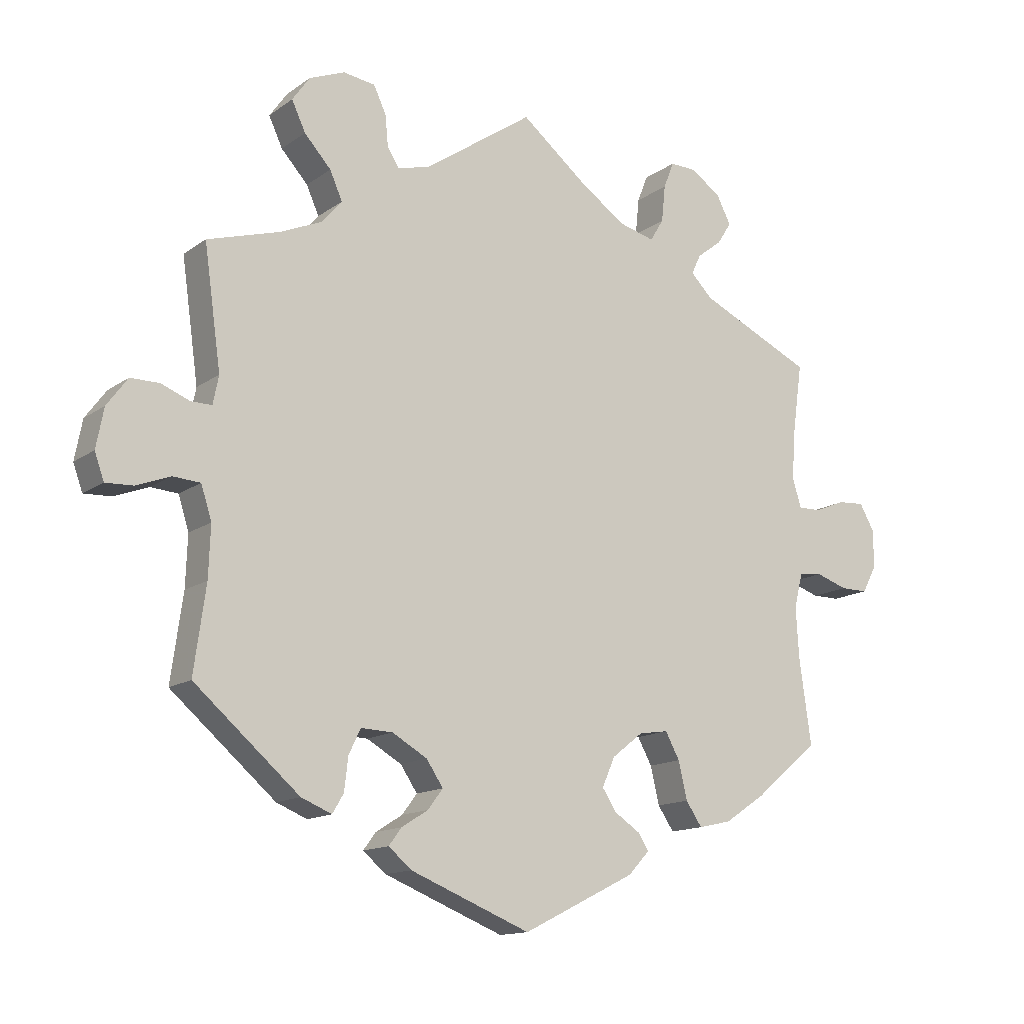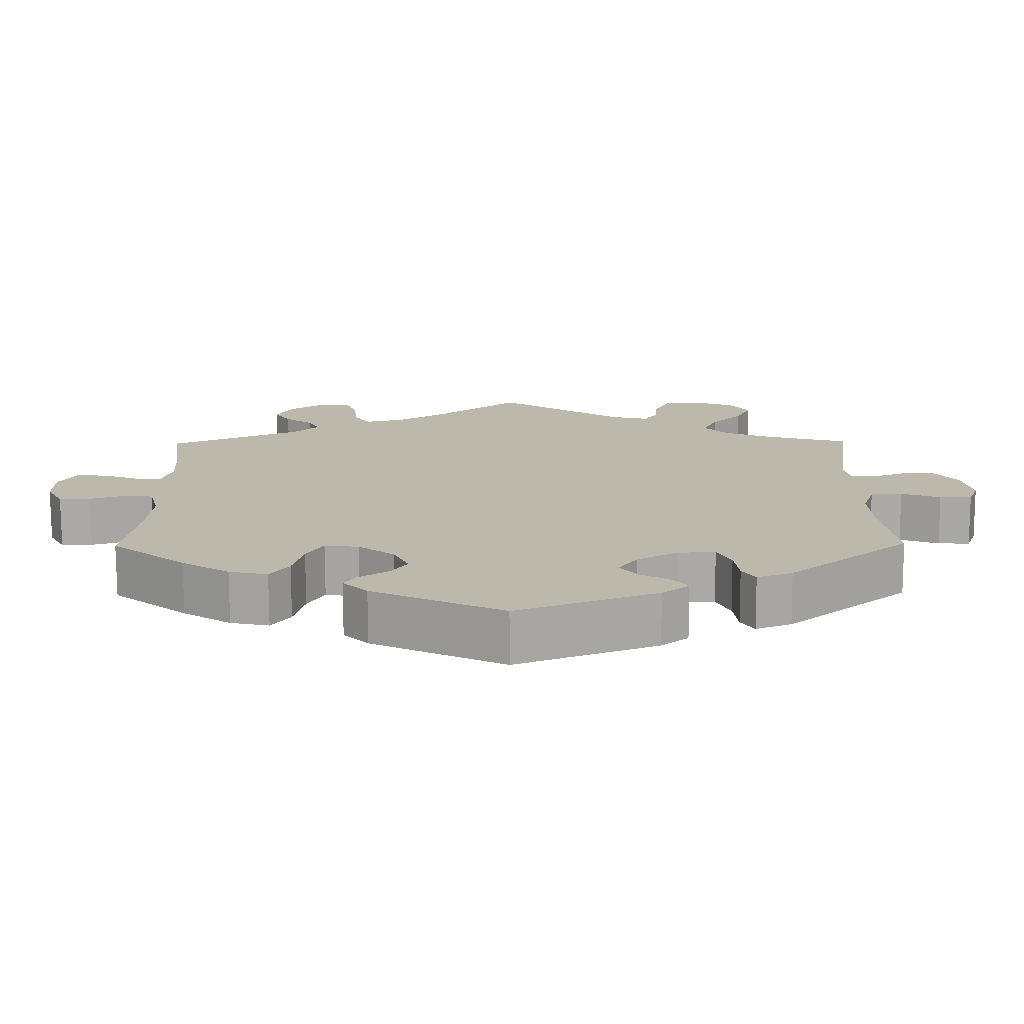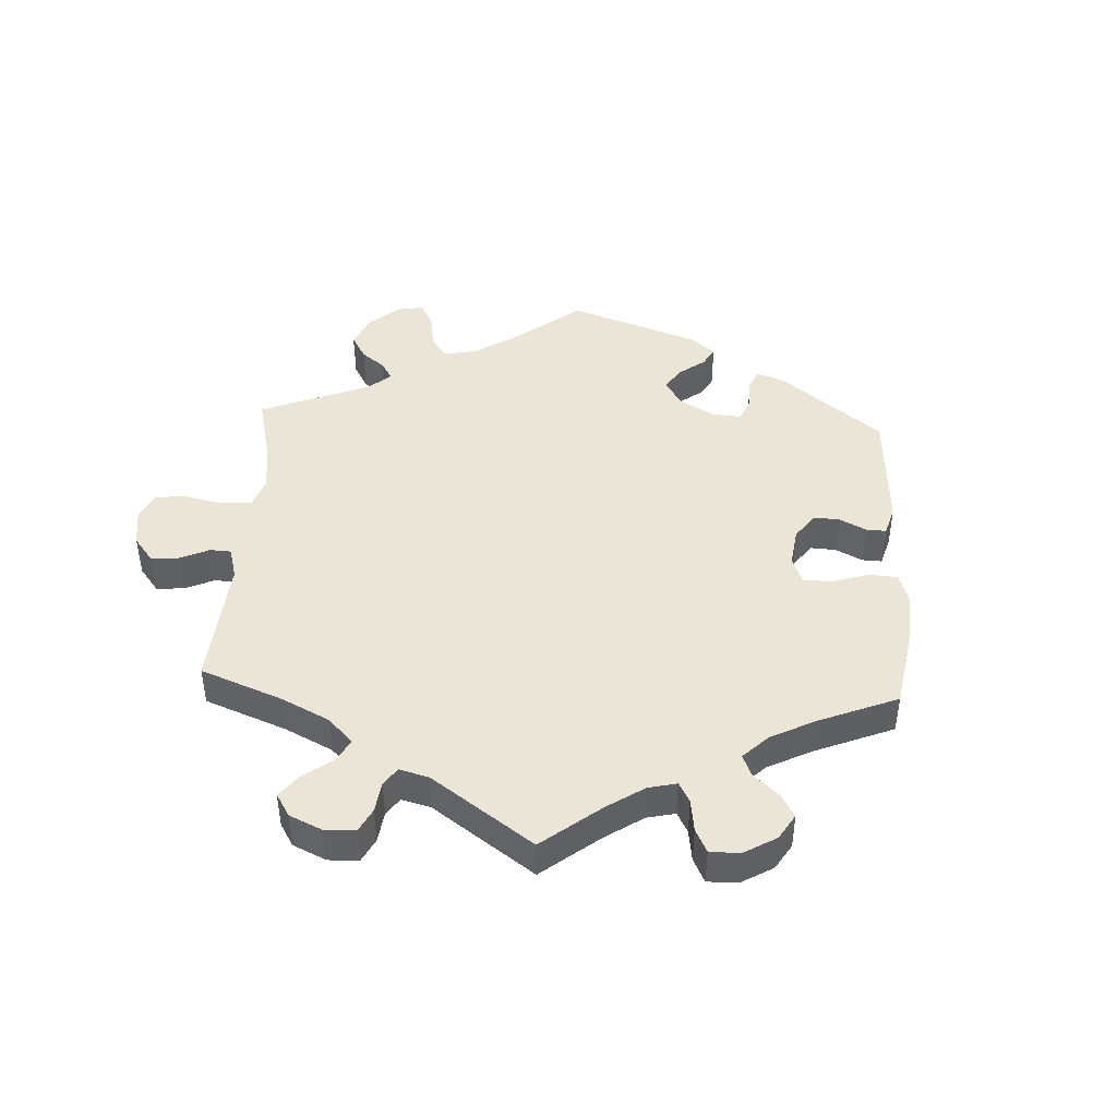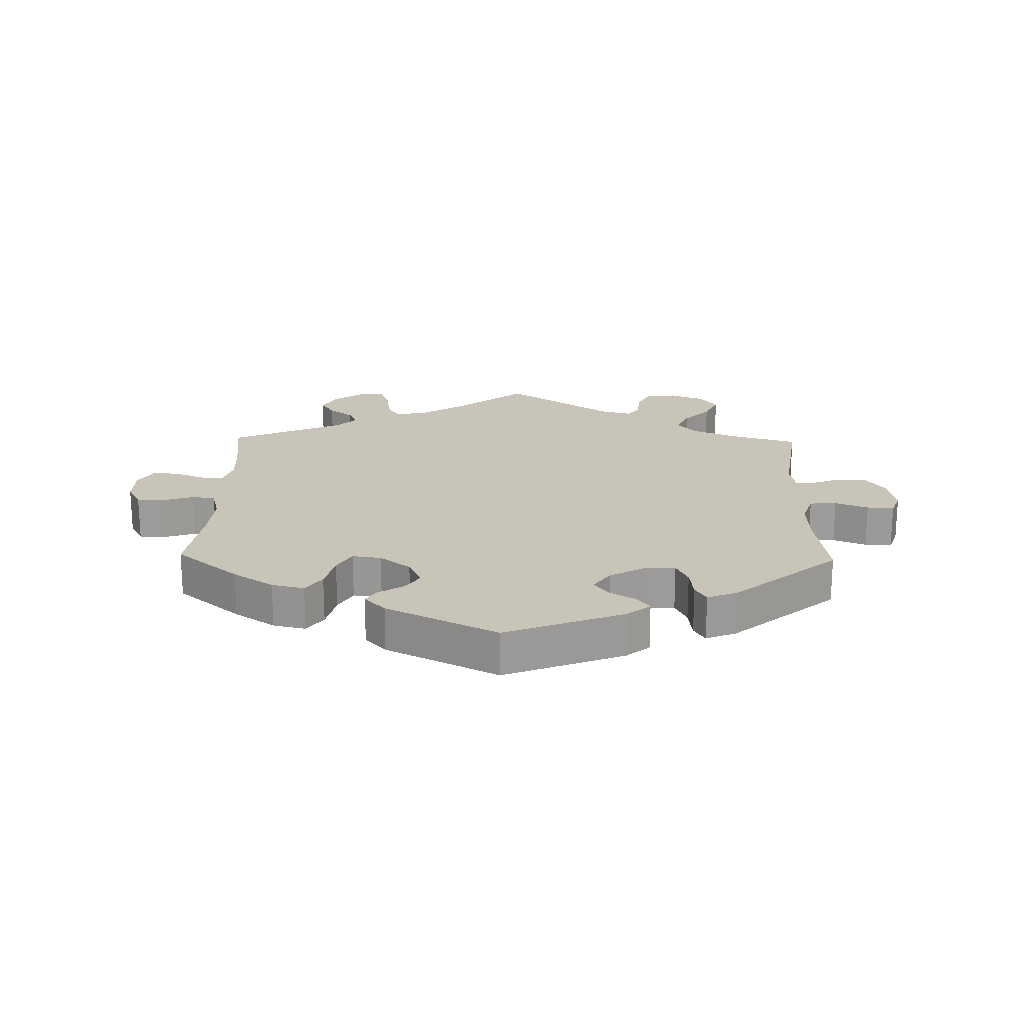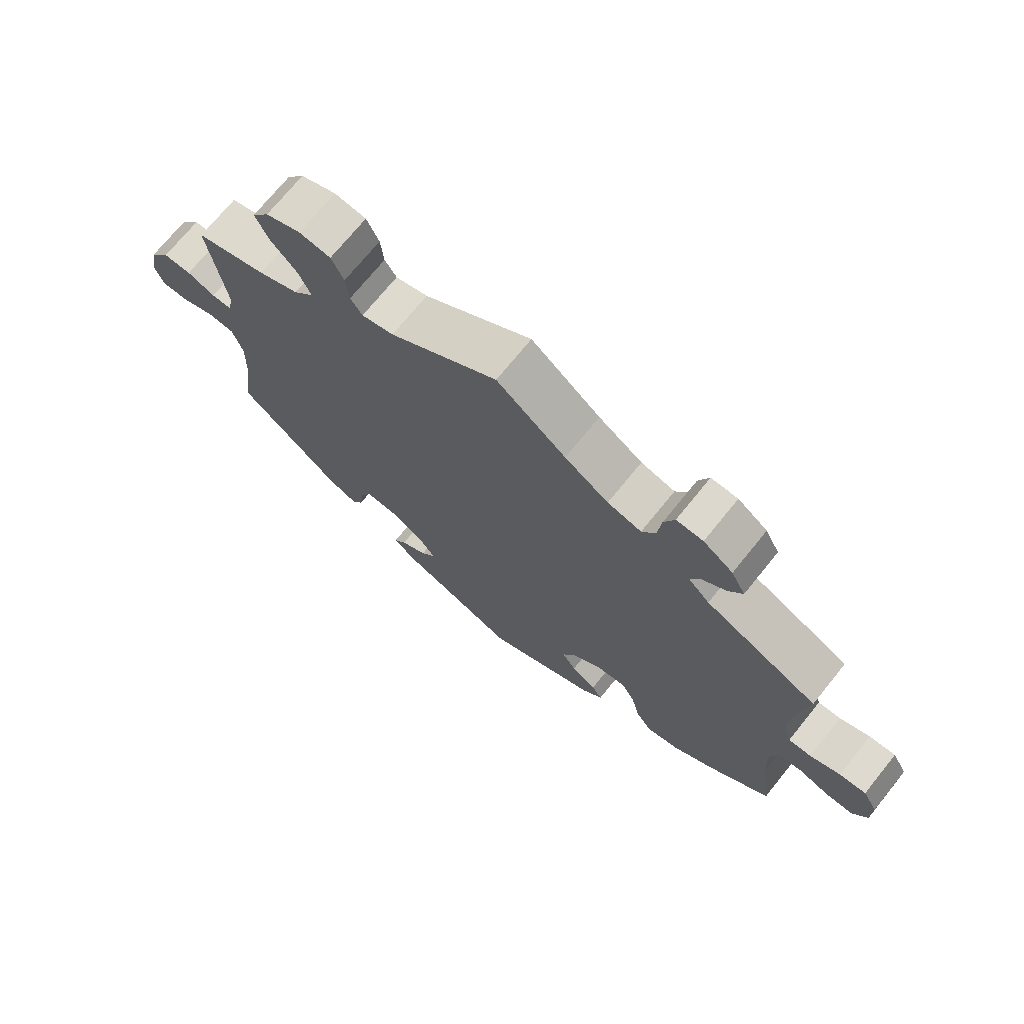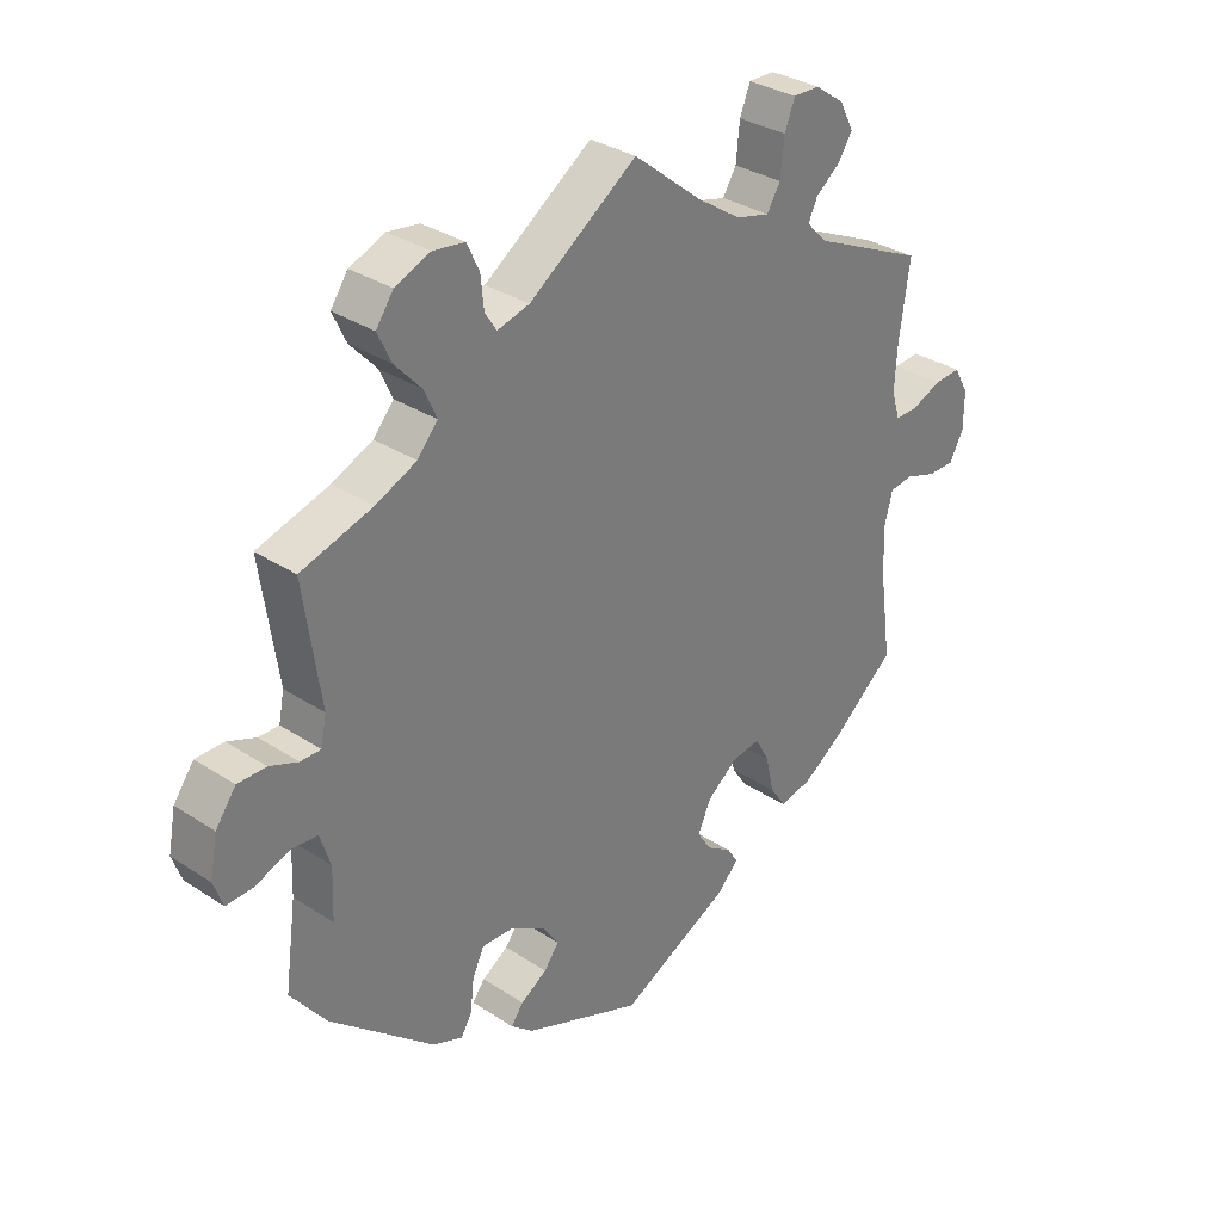
<metadata>
{"format":"obj","ext":"obj","renderer":"f3d","projection":"perspective","resolution":1024,"background":"white","views":[{"elev":-13.9,"azim":-33.6,"up":"+Z"},{"elev":-75.4,"azim":-179.8,"up":"+Z"},{"elev":44.4,"azim":63.1,"up":"+Y"},{"elev":20.2,"azim":-178.6,"up":"+Y"},{"elev":72.0,"azim":39.0,"up":"+Z"},{"elev":32.3,"azim":-47.5,"up":"+Z"}]}
</metadata>
<code>
v -0.552 0.07 0.073
v 0.155 0.07 -0.358
v -0.271 0.07 0.607
v -0.302 0.07 -0.444
v 0 0.07 -0.62
v -0.342 0.07 0.457
v 0.354 0.07 0.394
v -0.519 0.07 0.073
v -0.369 0.07 -0.454
v 0.334 0.07 0.461
v 0 0.07 0.62
v -0.17 0.07 -0.386
v 0.112 0.07 0.53
v -0.21 0.07 -0.485
v 0.616 0.07 0.094
v 0.215 0.07 -0.494
v 0.368 0.07 -0.44
v 0.53 0.07 0.073
v -0.246 0.07 0.514
v -0.518 0.07 -0.173
v -0.355 0.07 0.374
v 0.315 0.07 -0.452
v -0.689 0.07 -0.017
v 0.374 0.07 0.492
v 0.659 0.07 0.097
v -0.674 0.07 -0.059
v 0.565 0.07 -0.032
v -0.576 0.07 -0.036
v 0.319 0.07 0.429
v 0.374 0.07 0.572
v -0.63 0.07 -0.057
v -0.421 0.07 0.345
v 0.134 0.07 -0.405
v 0.683 0.07 -0.006
v -0.537 0.07 0.31
v -0.598 0.07 0.091
v -0.296 0.07 -0.392
v 0.516 0.07 0.118
v -0.407 0.07 0.551
v -0.193 0.07 -0.543
v -0.32 0.07 -0.474
v 0.527 0.07 -0.037
v -0.537 0.07 -0.31
v 0.513 0.07 -0.092
v 0.205 0.07 -0.319
v -0.143 0.07 -0.426
v 0.181 0.07 -0.53
v 0.183 0.07 0.483
v -0.532 0.07 -0.039
v 0.537 0.07 0.31
v -0.51 0.07 0.118
v 0.518 0.07 -0.174
v 0.289 0.07 -0.414
v -0.277 0.07 -0.352
v -0.23 0.07 -0.512
v 0.157 0.07 -0.44
v -0.226 0.07 -0.354
v 0.397 0.07 0.528
v -0.251 0.07 0.565
v -0.227 0.07 0.485
v -0.385 0.07 0.504
v 0.326 0.07 0.606
v 0.283 0.07 0.607
v -0.644 0.07 0.091
v 0.52 0.07 0.189
v 0.537 0.07 -0.31
v 0.238 0.07 0.469
v 0.266 0.07 0.564
v 0.26 0.07 0.505
v 0.275 0.07 -0.354
v -0.515 0.07 -0.092
v -0.167 0.07 -0.458
v 0.434 0.07 -0.396
v -0.322 0.07 0.412
v -0.175 0.07 0.499
v 0.198 0.07 -0.467
v -0.379 0.07 0.591
v 0.567 0.07 0.074
v -0.677 0.07 0.046
v -0.322 0.07 0.614
v 0.66 0.07 -0.049
v 0.252 0.07 -0.312
v 0.616 0.07 -0.049
v 0.683 0.07 0.055
v -0.552 -0 0.073
v 0.155 -0 -0.358
v -0.271 -0 0.607
v -0.302 -0 -0.444
v 0 -0 -0.62
v -0.342 -0 0.457
v 0.354 -0 0.394
v -0.519 -0 0.073
v -0.369 -0 -0.454
v 0.334 -0 0.461
v 0 -0 0.62
v -0.17 -0 -0.386
v 0.112 -0 0.53
v -0.21 -0 -0.485
v 0.616 -0 0.094
v 0.215 -0 -0.494
v 0.368 -0 -0.44
v 0.53 -0 0.073
v -0.246 -0 0.514
v -0.518 -0 -0.173
v -0.355 -0 0.374
v 0.315 -0 -0.452
v -0.689 -0 -0.017
v 0.374 -0 0.492
v 0.659 -0 0.097
v -0.674 -0 -0.059
v 0.565 -0 -0.032
v -0.576 -0 -0.036
v 0.319 -0 0.429
v 0.374 -0 0.572
v -0.63 -0 -0.057
v -0.421 -0 0.345
v 0.134 -0 -0.405
v 0.683 -0 -0.006
v -0.537 -0 0.31
v -0.598 -0 0.091
v -0.296 -0 -0.392
v 0.516 -0 0.118
v -0.407 -0 0.551
v -0.193 -0 -0.543
v -0.32 -0 -0.474
v 0.527 -0 -0.037
v -0.537 -0 -0.31
v 0.513 -0 -0.092
v 0.205 -0 -0.319
v -0.143 -0 -0.426
v 0.181 -0 -0.53
v 0.183 -0 0.483
v -0.532 -0 -0.039
v 0.537 -0 0.31
v -0.51 -0 0.118
v 0.518 -0 -0.174
v 0.289 -0 -0.414
v -0.277 -0 -0.352
v -0.23 -0 -0.512
v 0.157 -0 -0.44
v -0.226 -0 -0.354
v 0.397 -0 0.528
v -0.251 -0 0.565
v -0.227 -0 0.485
v -0.385 -0 0.504
v 0.326 -0 0.606
v 0.283 -0 0.607
v -0.644 -0 0.091
v 0.52 -0 0.189
v 0.537 -0 -0.31
v 0.238 -0 0.469
v 0.266 -0 0.564
v 0.26 -0 0.505
v 0.275 -0 -0.354
v -0.515 -0 -0.092
v -0.167 -0 -0.458
v 0.434 -0 -0.396
v -0.322 -0 0.412
v -0.175 -0 0.499
v 0.198 -0 -0.467
v -0.379 -0 0.591
v 0.567 -0 0.074
v -0.677 -0 0.046
v -0.322 -0 0.614
v 0.66 -0 -0.049
v 0.252 -0 -0.312
v 0.616 -0 -0.049
v 0.683 -0 0.055
f 56 76 16 47
f 33 56 47 5
f 2 33 5 40
f 17 22 53 70
f 17 70 82
f 52 66 73 17
f 44 52 17 82
f 42 44 82 45
f 34 81 83 27
f 34 27 42
f 84 34 42
f 78 15 25 84
f 18 78 84 42
f 38 18 42 45
f 7 50 65
f 29 7 65 38
f 30 58 24 10
f 30 10 29
f 62 30 29
f 69 68 63 62
f 67 69 62 29
f 48 67 29 38
f 75 11 13
f 60 75 13 48
f 80 3 59 19
f 80 19 60
f 77 80 60
f 6 61 39 77
f 74 6 77 60
f 21 74 60 48
f 51 35 32
f 8 51 32 21
f 79 64 36 1
f 79 1 8
f 23 79 8
f 28 31 26 23
f 49 28 23 8
f 71 49 8 21
f 41 9 43 20
f 37 4 41 20
f 54 37 20 71
f 57 54 71 21
f 40 55 14 72
f 40 72 46
f 2 40 46
f 45 2 46 12
f 21 48 38 45
f 12 57 21 45
f 131 100 160 140
f 89 131 140 117
f 124 89 117 86
f 154 137 106 101
f 166 154 101
f 101 157 150 136
f 166 101 136 128
f 129 166 128 126
f 111 167 165 118
f 126 111 118
f 126 118 168
f 168 109 99 162
f 126 168 162 102
f 129 126 102 122
f 149 134 91
f 122 149 91 113
f 94 108 142 114
f 113 94 114
f 113 114 146
f 146 147 152 153
f 113 146 153 151
f 122 113 151 132
f 97 95 159
f 132 97 159 144
f 103 143 87 164
f 144 103 164
f 144 164 161
f 161 123 145 90
f 144 161 90 158
f 132 144 158 105
f 116 119 135
f 105 116 135 92
f 85 120 148 163
f 92 85 163
f 92 163 107
f 107 110 115 112
f 92 107 112 133
f 105 92 133 155
f 104 127 93 125
f 104 125 88 121
f 155 104 121 138
f 105 155 138 141
f 156 98 139 124
f 130 156 124
f 130 124 86
f 96 130 86 129
f 129 122 132 105
f 129 105 141 96
f 40 124 139 55
f 55 139 98 14
f 14 98 156 72
f 72 156 130 46
f 46 130 96 12
f 12 96 141 57
f 57 141 138 54
f 54 138 121 37
f 37 121 88 4
f 4 88 125 41
f 41 125 93 9
f 9 93 127 43
f 43 127 104 20
f 20 104 155 71
f 71 155 133 49
f 49 133 112 28
f 28 112 115 31
f 31 115 110 26
f 26 110 107 23
f 23 107 163 79
f 79 163 148 64
f 64 148 120 36
f 36 120 85 1
f 1 85 92 8
f 8 92 135 51
f 51 135 119 35
f 35 119 116 32
f 32 116 105 21
f 21 105 158 74
f 74 158 90 6
f 6 90 145 61
f 61 145 123 39
f 39 123 161 77
f 77 161 164 80
f 80 164 87 3
f 3 87 143 59
f 59 143 103 19
f 19 103 144 60
f 60 144 159 75
f 75 159 95 11
f 11 95 97 13
f 13 97 132 48
f 48 132 151 67
f 67 151 153 69
f 69 153 152 68
f 68 152 147 63
f 63 147 146 62
f 62 146 114 30
f 30 114 142 58
f 58 142 108 24
f 24 108 94 10
f 10 94 113 29
f 29 113 91 7
f 7 91 134 50
f 50 134 149 65
f 65 149 122 38
f 38 122 102 18
f 18 102 162 78
f 78 162 99 15
f 15 99 109 25
f 25 109 168 84
f 84 168 118 34
f 34 118 165 81
f 81 165 167 83
f 83 167 111 27
f 27 111 126 42
f 42 126 128 44
f 44 128 136 52
f 52 136 150 66
f 66 150 157 73
f 73 157 101 17
f 17 101 106 22
f 22 106 137 53
f 53 137 154 70
f 70 154 166 82
f 82 166 129 45
f 45 129 86 2
f 2 86 117 33
f 33 117 140 56
f 56 140 160 76
f 76 160 100 16
f 16 100 131 47
f 47 131 89 5
f 5 89 124 40

</code>
